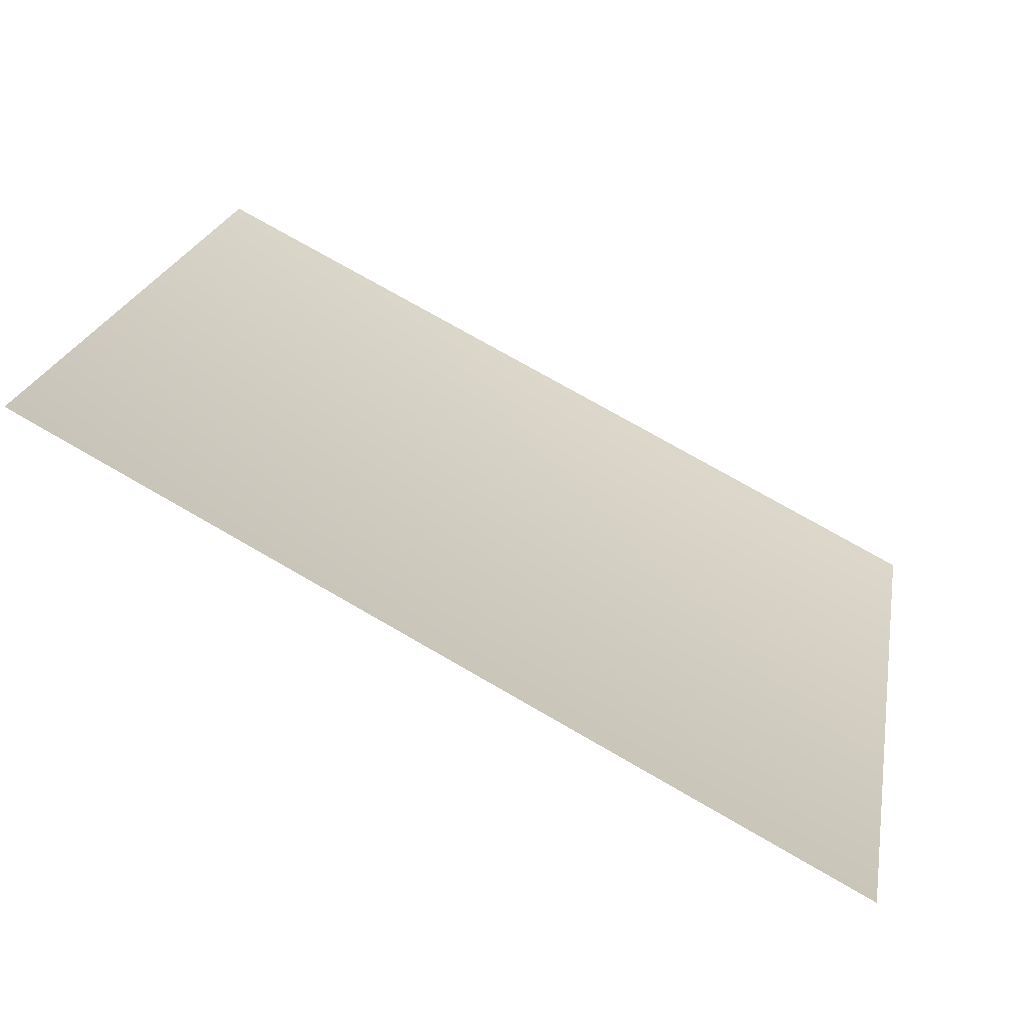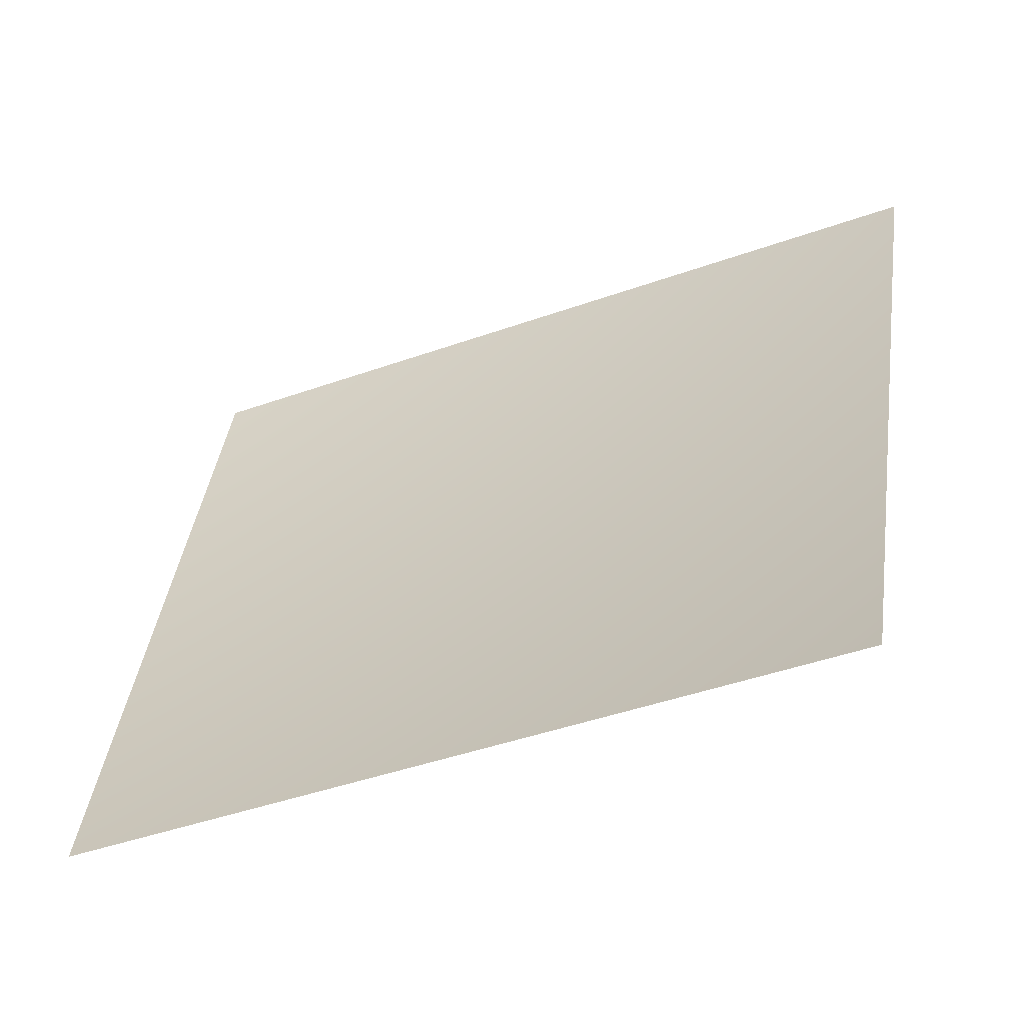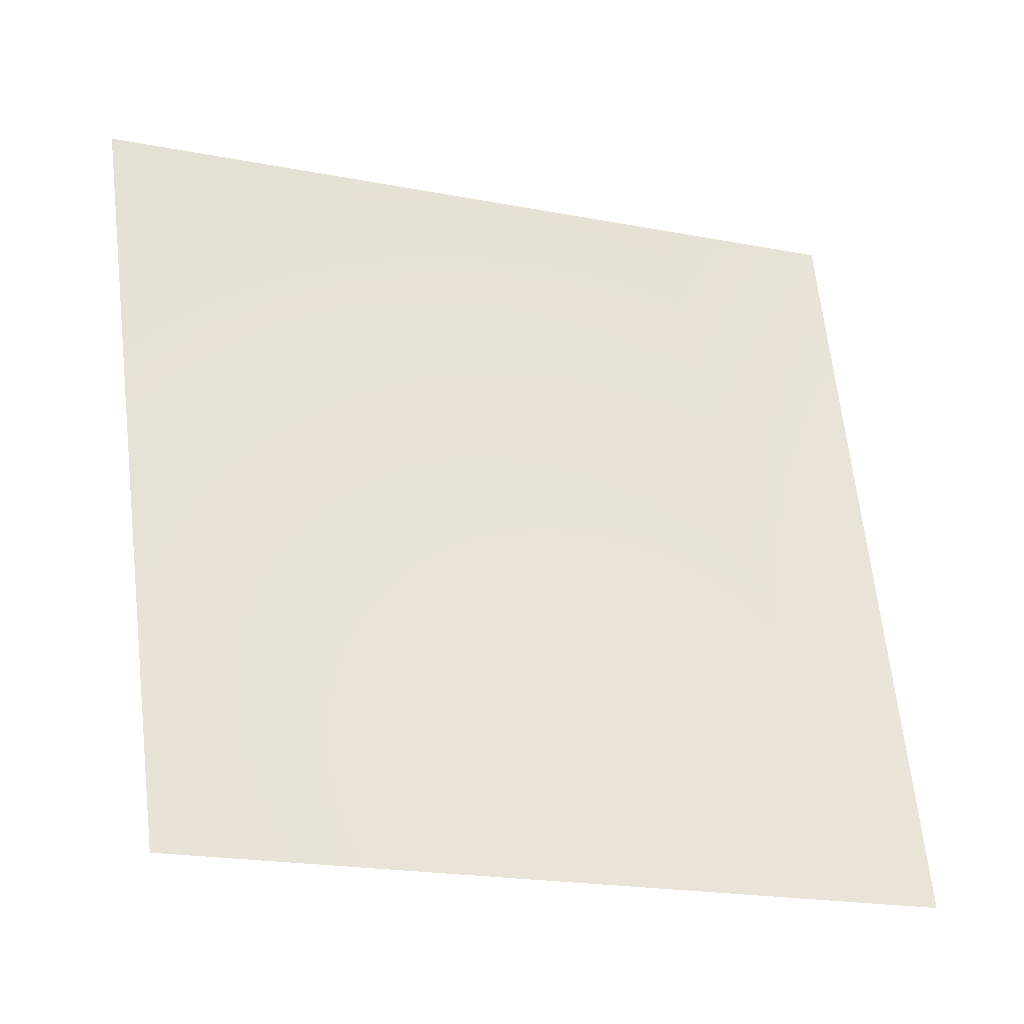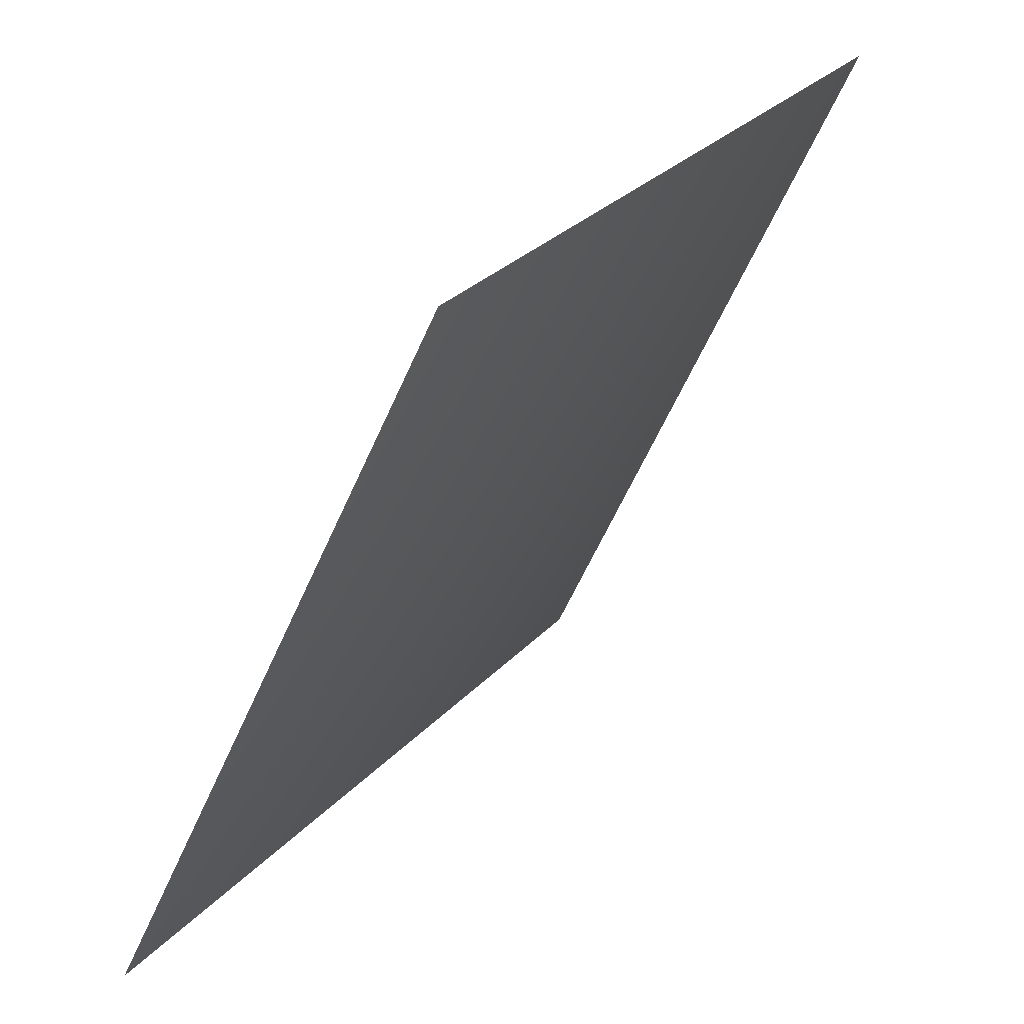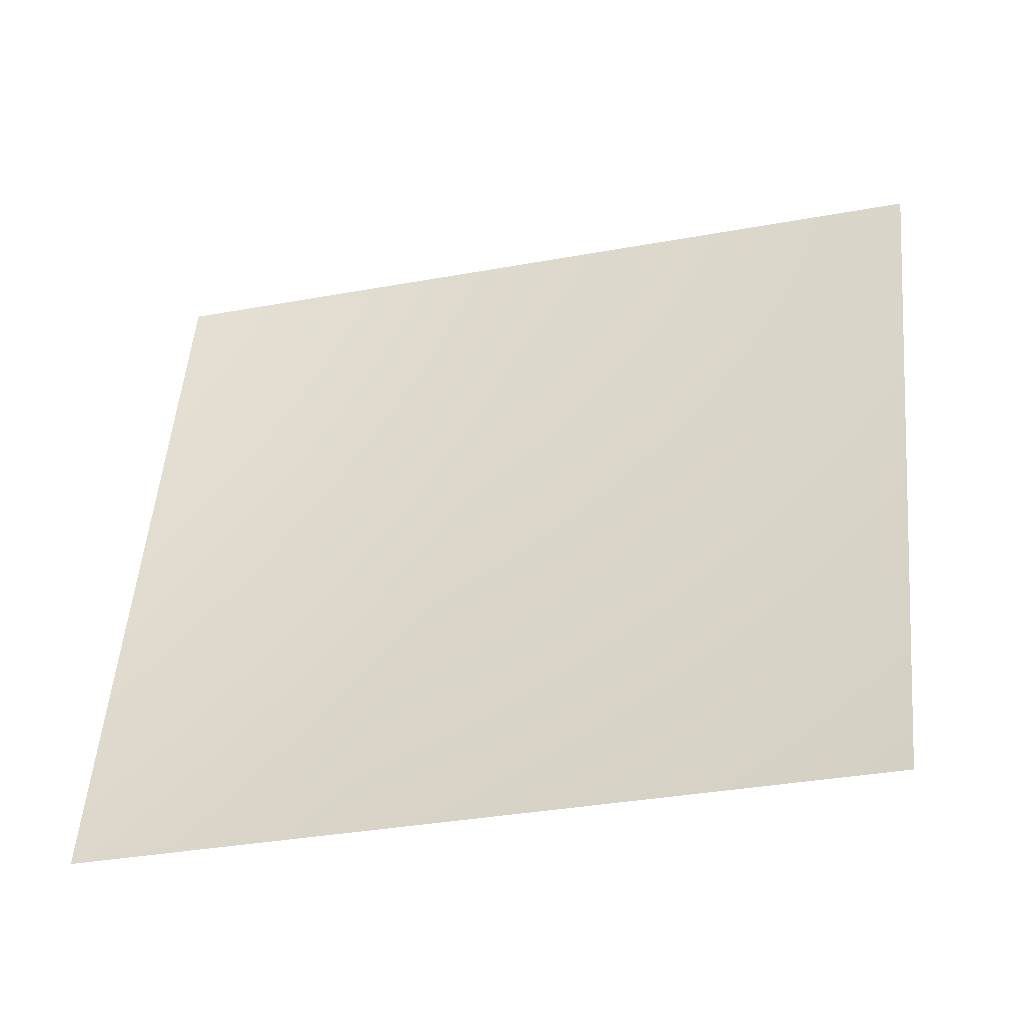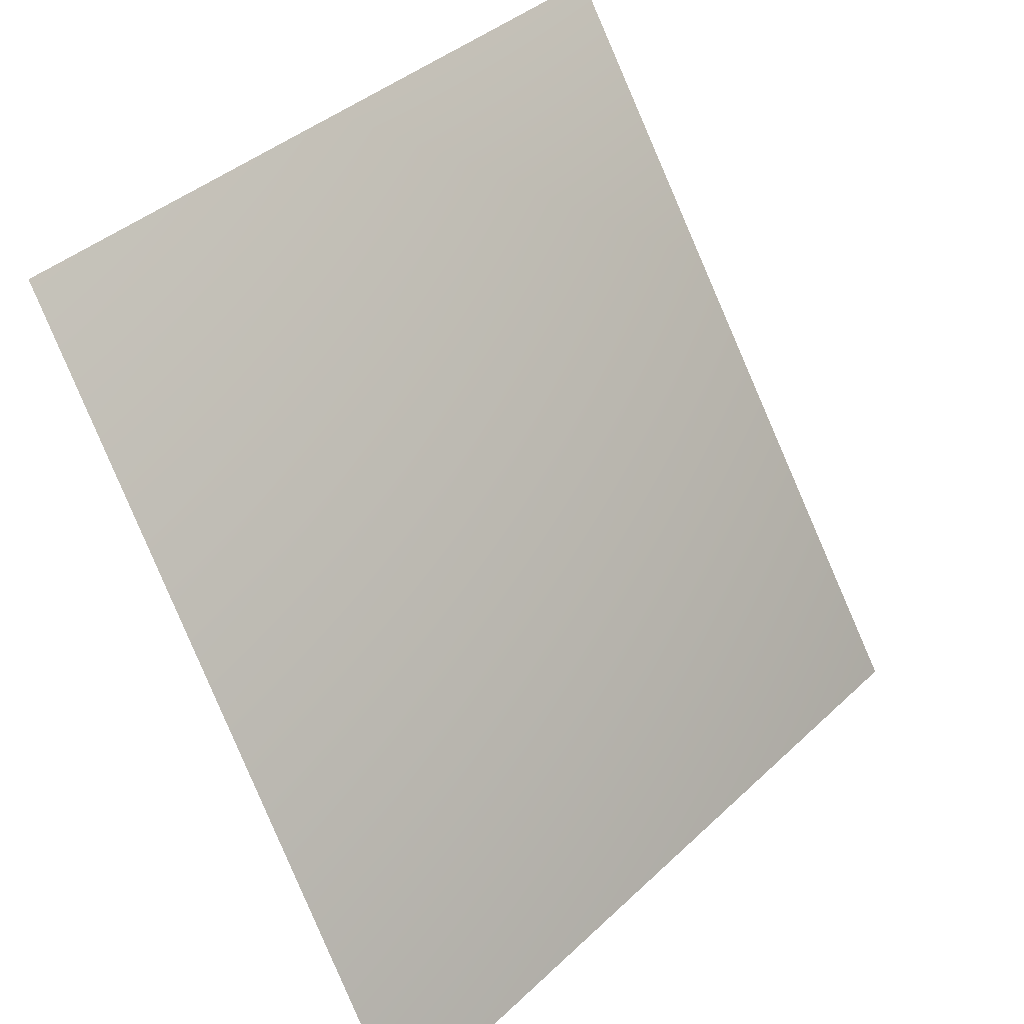
<metadata>
{"format":"obj","ext":"obj","renderer":"f3d","projection":"perspective","resolution":1024,"background":"white","views":[{"elev":70.6,"azim":104.1,"up":"+Z"},{"elev":-42.5,"azim":-27.4,"up":"+Y"},{"elev":-19.0,"azim":-71.3,"up":"+Y"},{"elev":-38.2,"azim":-34.7,"up":"+Z"},{"elev":-32.0,"azim":-35.9,"up":"+Y"},{"elev":-62.1,"azim":9.8,"up":"+Z"}]}
</metadata>
<code>
v 5352 -3135 -5352
v 6293 -3135 -4205
v 6681 -1598 -4464
v 5681 -1598 -5681
f 1 2 3
f 1 3 4

</code>
